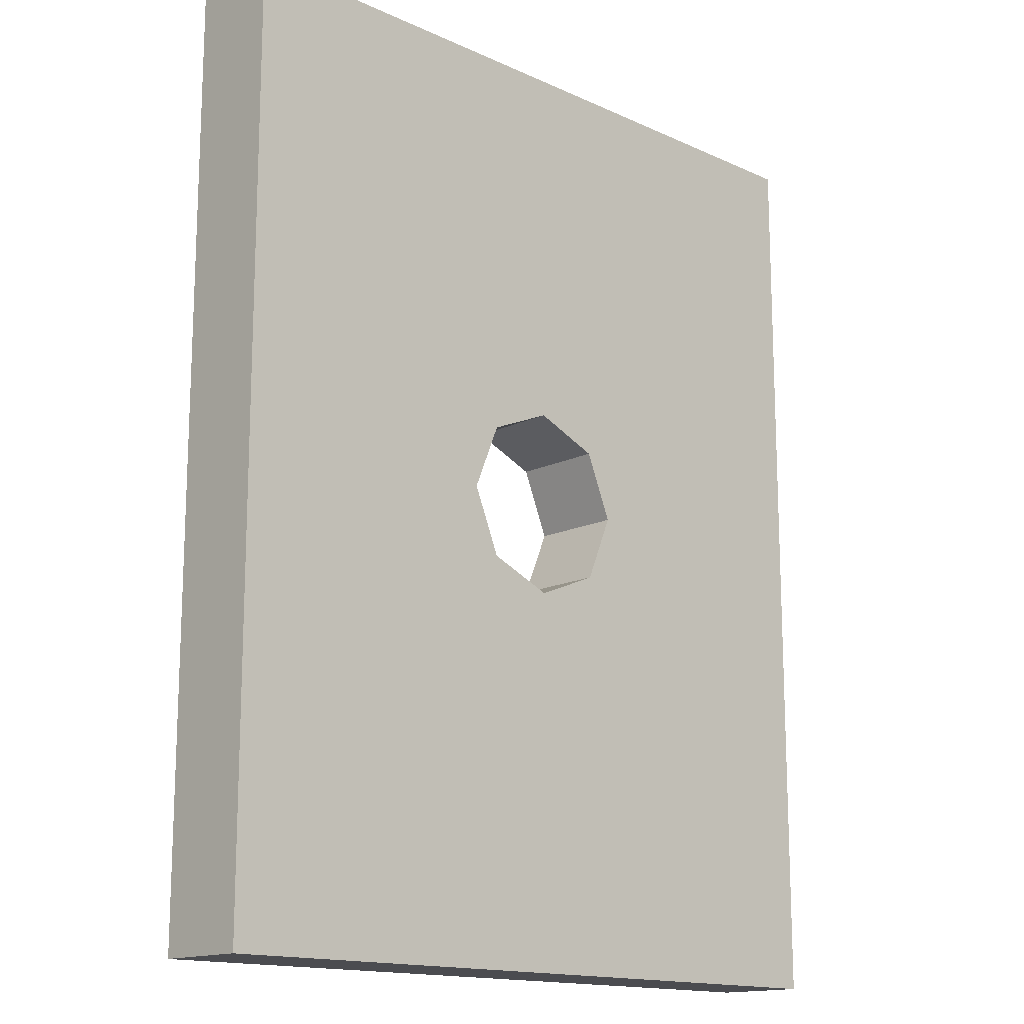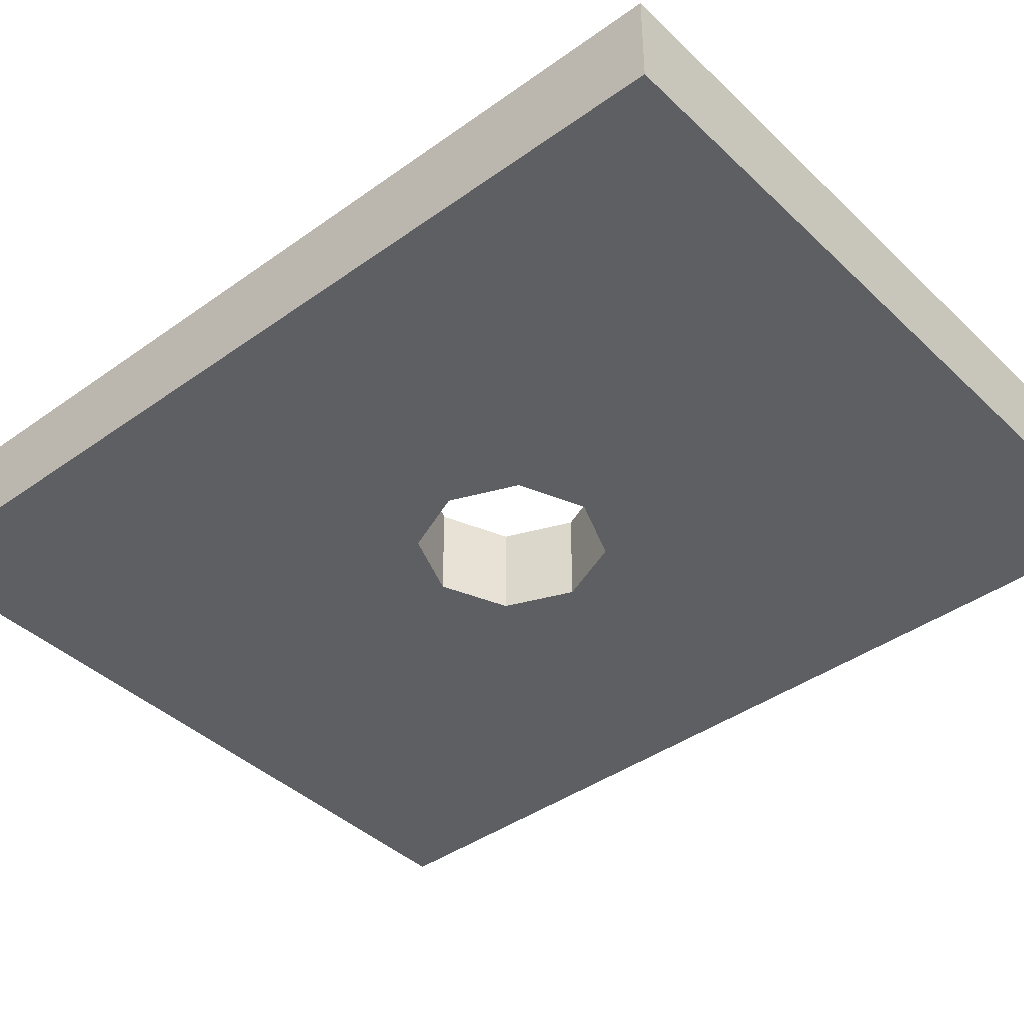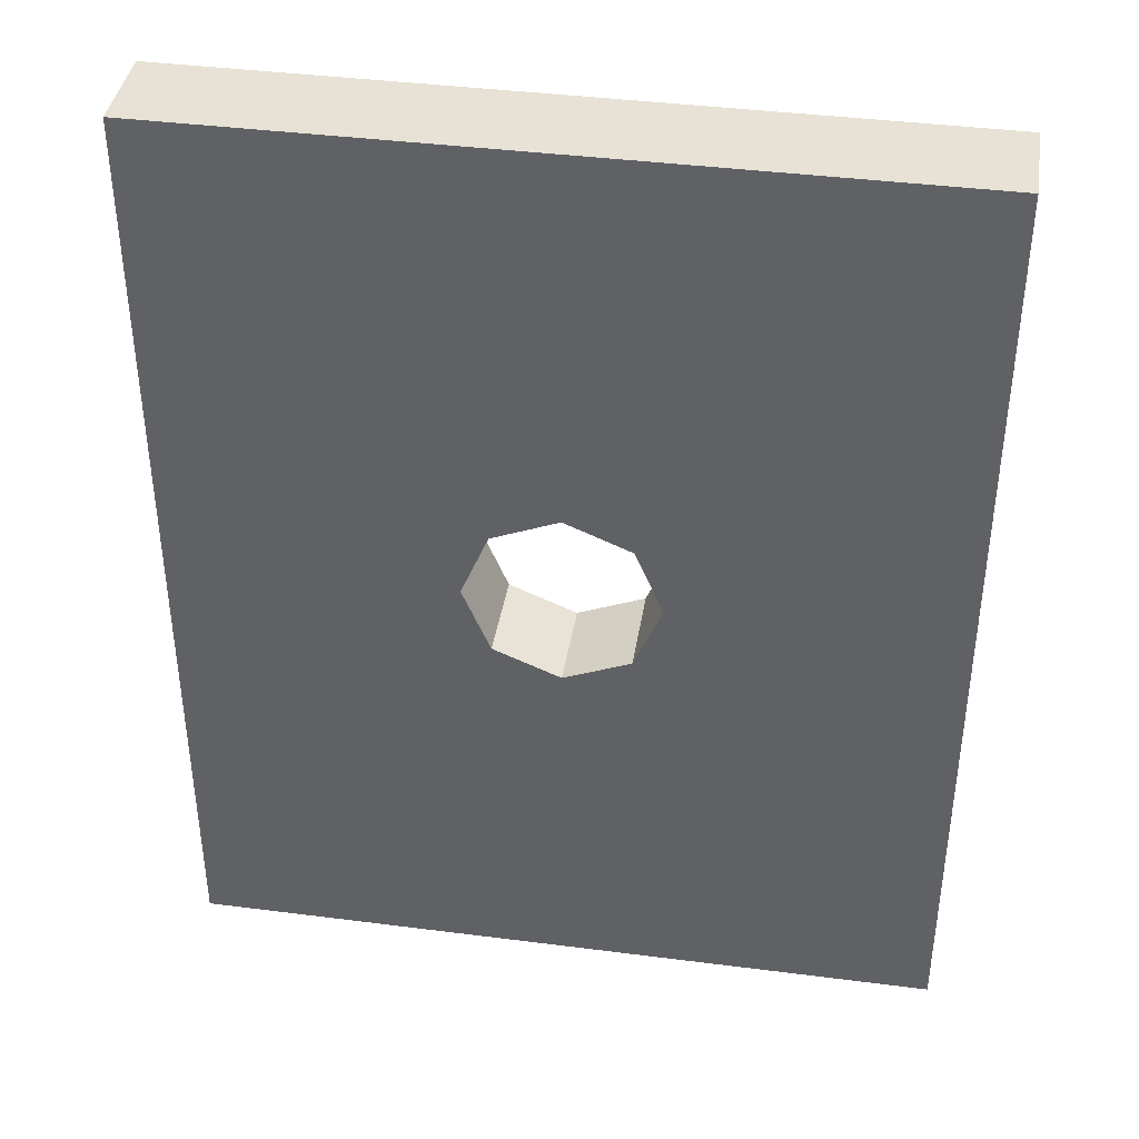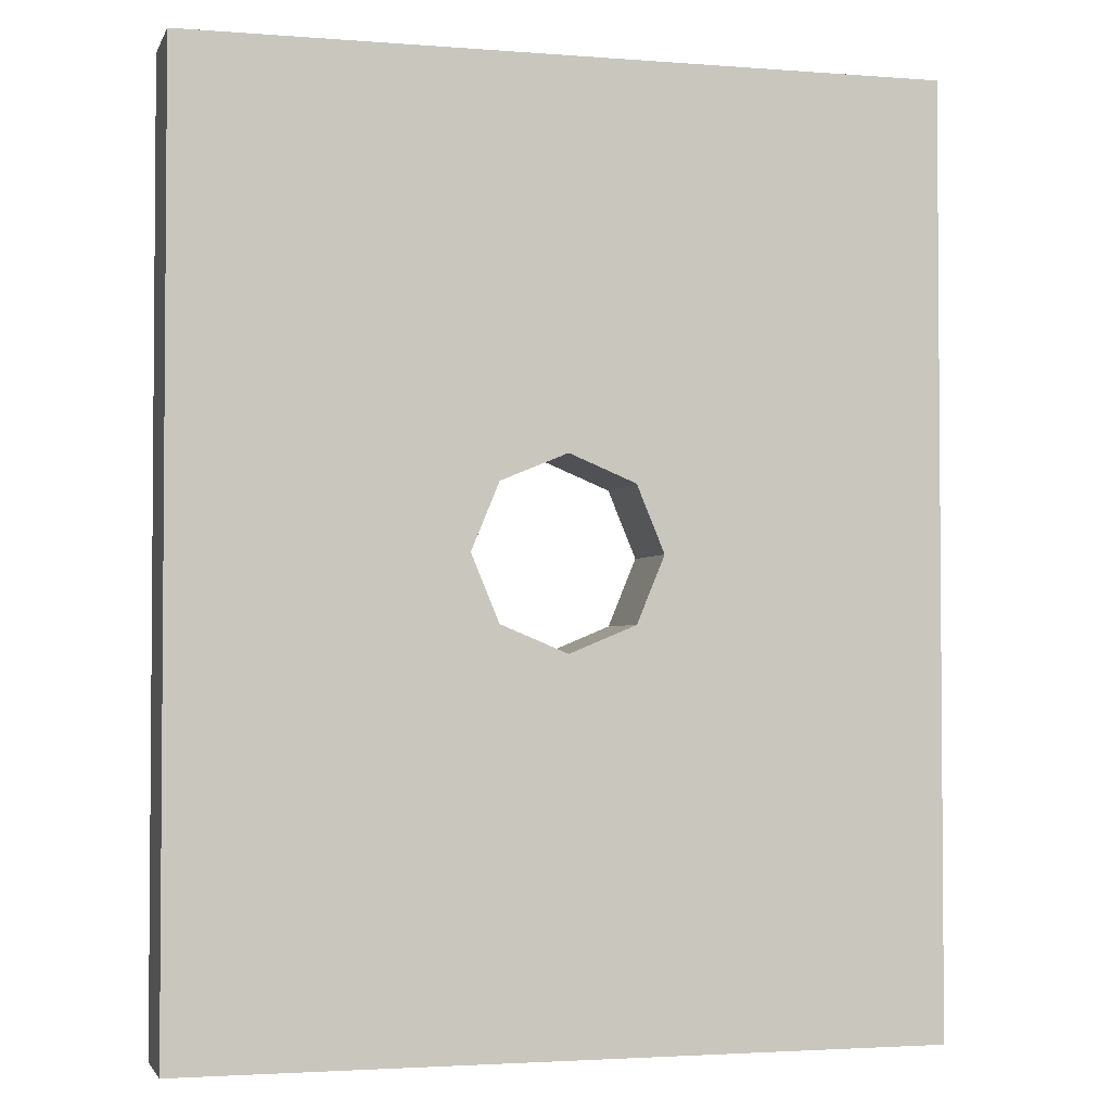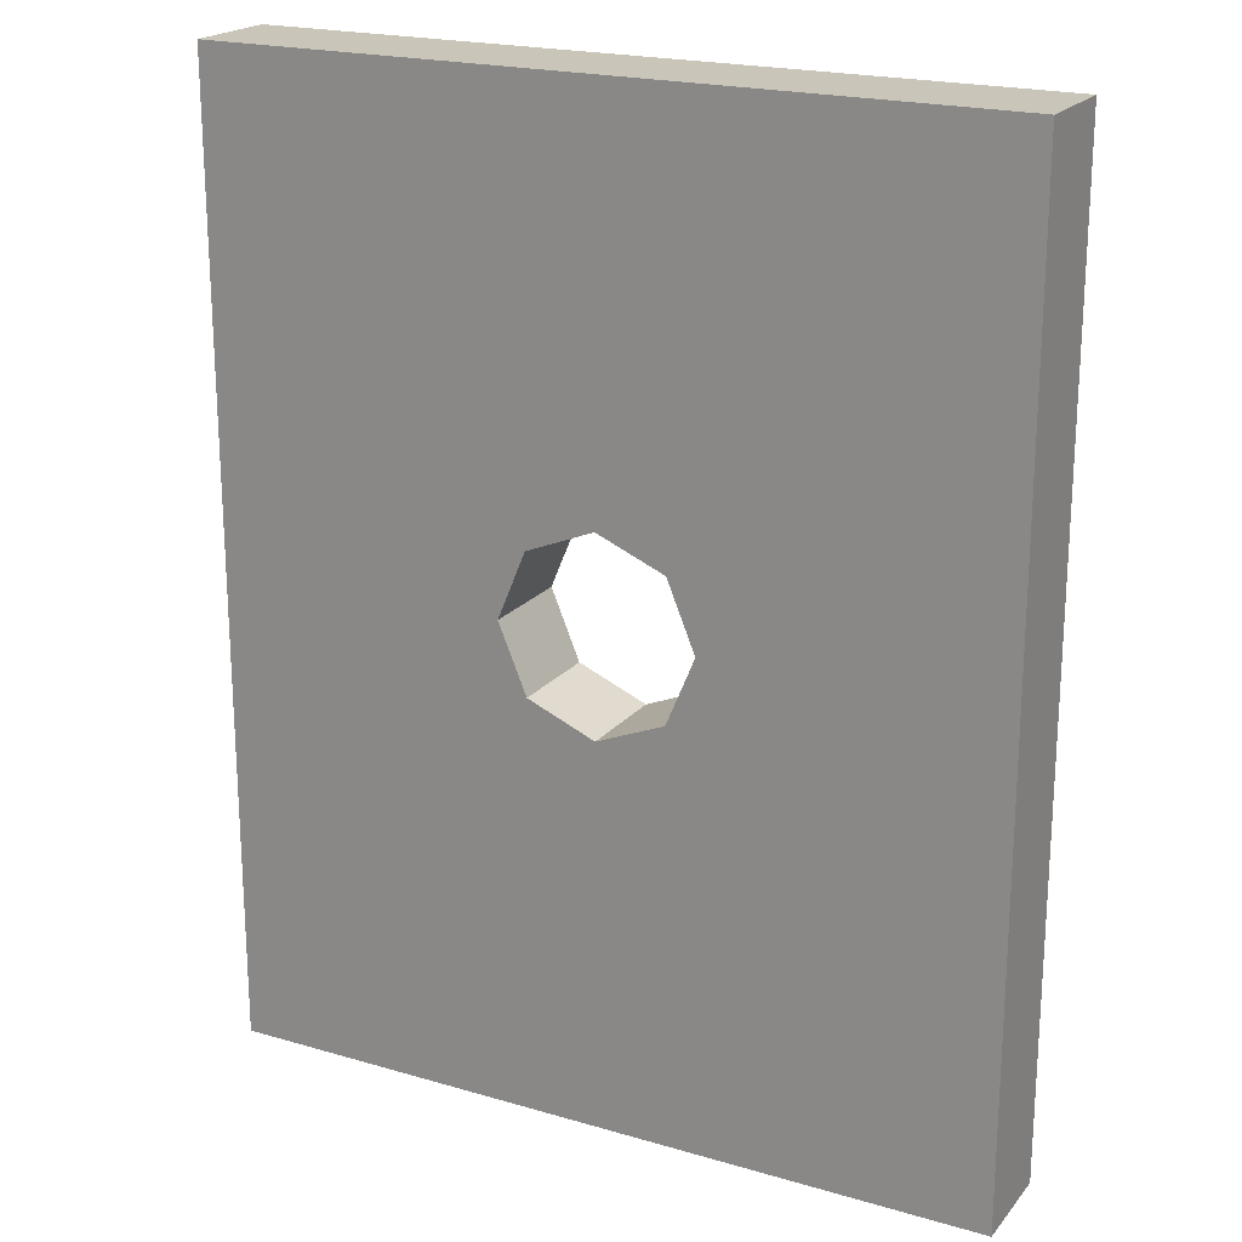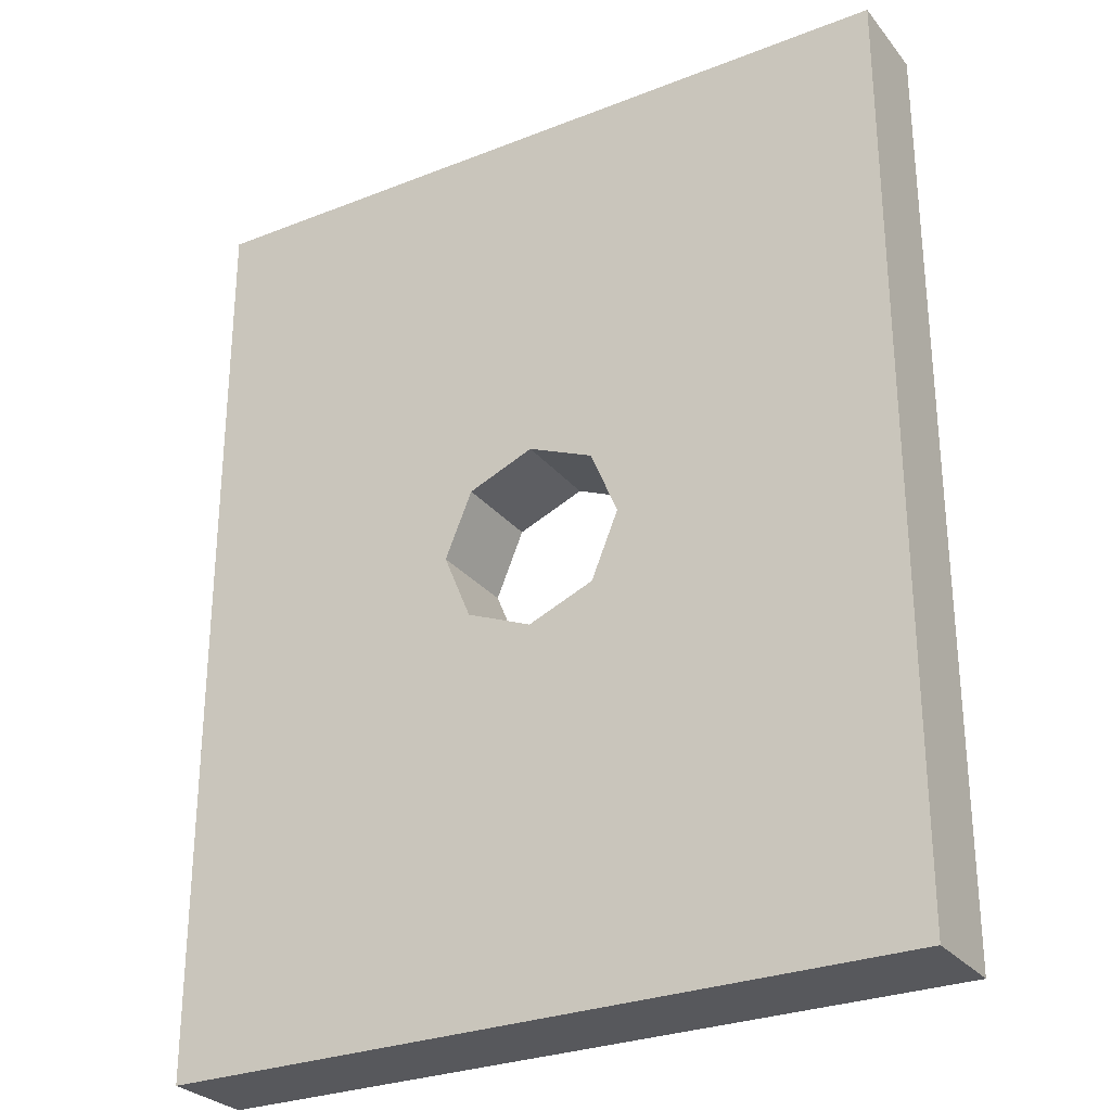
<metadata>
{"format":"obj","ext":"obj","renderer":"f3d","projection":"perspective","resolution":1024,"background":"white","views":[{"elev":-15.2,"azim":-44.0,"up":"+Z"},{"elev":-41.0,"azim":-48.9,"up":"+Y"},{"elev":40.1,"azim":9.0,"up":"+Z"},{"elev":-2.7,"azim":-15.3,"up":"+Z"},{"elev":20.7,"azim":-152.2,"up":"+Z"},{"elev":-28.4,"azim":-149.3,"up":"+Z"}]}
</metadata>
<code>
o Ground
g Ground
v 1.071 -1 4
v -4 -1 4
v 1.071 -0.3661 4
v -4 -2.261e-08 4
v 1.071 -2.261e-08 4
v 4 -1 4
v 4 -2.261e-08 4
v -4 -1 -6
v -4 -2.261e-08 -6
v -3.071 -1 -6
v -3.071 -0.1161 -6
v -3.071 -2.261e-08 -6
v 3.071 -1 -6
v 4 -1 -6
v 3.071 -0.8839 -6
v 4 -2.261e-08 -6
v 3.071 -2.261e-08 -6
v -1.071 -1 -6
v -1.071 -0.3661 -6
v -1.071 -2.261e-08 -6
v 4 -1 1.657
v 4 -0.7657 1.657
v 4 -2.261e-08 1.657
v 4 -1 -1.657
v 4 -0.4343 -1.657
v 4 -2.261e-08 -1.657
v -0.6589 -2.261e-08 -0.1764
v -0.6009 -2.261e-08 -0.2489
v -0.7071 -2.261e-08 -0.2929
v 4.023e-07 -2.261e-08 -4.077e-08
v 0.7071 -2.261e-08 -0.2929
v 2.074 -2.261e-08 -3.592
v 1 -2.261e-08 -1
v 0.6589 -2.261e-08 -1.824
v 0.7071 -2.261e-08 -1.707
v 0.6009 -2.261e-08 -1.751
v -1.707 -2.261e-08 -2.707
v -7.451e-08 -2.261e-08 -2
v -1.207 -2.261e-08 -1.5
v -0.7071 -2.261e-08 -1.707
v -1 -2.261e-08 -1
v -2.074 -1 -3.592
v 1.196 -1 0.4956
v -0.7071 -1 -0.2929
v 0.6009 -1 -0.2489
v 2.533e-07 -1 -4.077e-08
v 0.7071 -1 -0.2929
v 1 -1 -1
v 0.7071 -1 -1.707
v -1.196 -1 -2.496
v -1.707 -1 -2.707
v -7.451e-08 -1 -2
v -0.6009 -1 -1.751
v -1.207 -1 -1.5
v -0.7071 -1 -1.707
v -1 -1 -1
v -0.7803 -1 -0.4697
v -0.9268 -2.261e-08 -0.8232
v -1 -1 -1
v -0.1768 -1 -0.07322
v -0.5303 -2.261e-08 -0.2197
v 0.5303 -1 -0.2197
v 0.1768 -2.261e-08 -0.07322
v 0.9268 -1 -0.8232
v 0.7803 -2.261e-08 -0.4697
v 1 -1 -1
v 0.7803 -1 -1.53
v 0.9268 -2.261e-08 -1.177
v 0.1768 -1 -1.927
v 0.5303 -2.261e-08 -1.78
v -0.5303 -1 -1.78
v -0.1768 -2.261e-08 -1.927
v -0.9268 -1 -1.177
v -0.7803 -2.261e-08 -1.53
f 3 2 1
f 4 2 3
f 5 4 3
f 3 1 6
f 7 3 6
f 7 5 3
f 4 8 2
f 4 9 8
f 11 10 8
f 9 11 8
f 9 12 11
f 15 14 13
f 16 14 15
f 17 16 15
f 15 13 18
f 19 15 18
f 17 15 19
f 20 17 19
f 19 18 10
f 11 19 10
f 20 19 11
f 12 20 11
f 22 6 21
f 7 6 22
f 23 7 22
f 22 21 24
f 25 22 24
f 23 22 25
f 26 23 25
f 25 24 14
f 16 25 14
f 16 26 25
f 27 4 5
f 9 4 27
f 12 9 27
f 5 7 23
f 27 5 23
f 28 27 23
f 29 27 28
f 30 23 26
f 32 31 26
f 16 32 26
f 16 17 32
f 32 34 33
f 20 34 32
f 17 20 32
f 34 36 35
f 37 36 34
f 12 37 34
f 20 12 34
f 37 39 38
f 39 41 40
f 42 8 10
f 2 8 42
f 1 2 42
f 6 43 21
f 1 44 43
f 6 1 43
f 45 24 21
f 43 45 21
f 45 43 46
f 14 24 47
f 13 14 47
f 18 13 48
f 10 18 49
f 42 10 49
f 50 42 49
f 51 42 50
f 53 50 52
f 51 50 53
f 54 51 53
f 56 54 55
f 41 58 57
f 59 41 57
f 44 57 58
f 29 44 58
f 29 61 60
f 44 29 60
f 46 60 61
f 30 46 61
f 30 63 62
f 46 30 62
f 47 62 63
f 31 47 63
f 31 65 64
f 47 31 64
f 66 64 65
f 33 66 65
f 33 68 67
f 66 33 67
f 49 67 68
f 35 49 68
f 35 70 69
f 49 35 69
f 52 69 70
f 38 52 70
f 38 72 71
f 52 38 71
f 55 71 72
f 40 55 72
f 40 74 73
f 55 40 73
f 59 73 74
f 41 59 74

</code>
